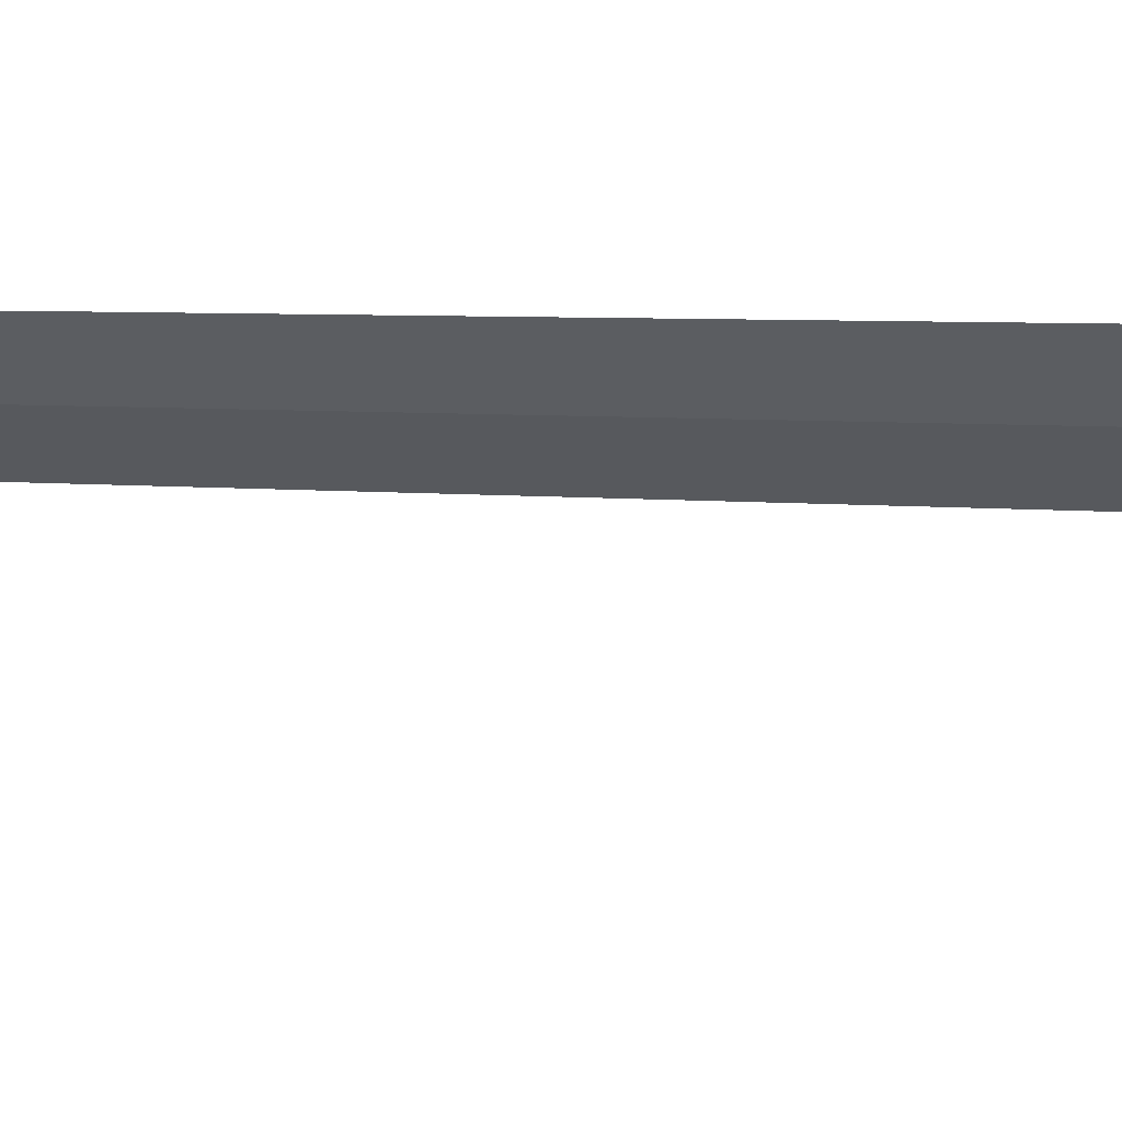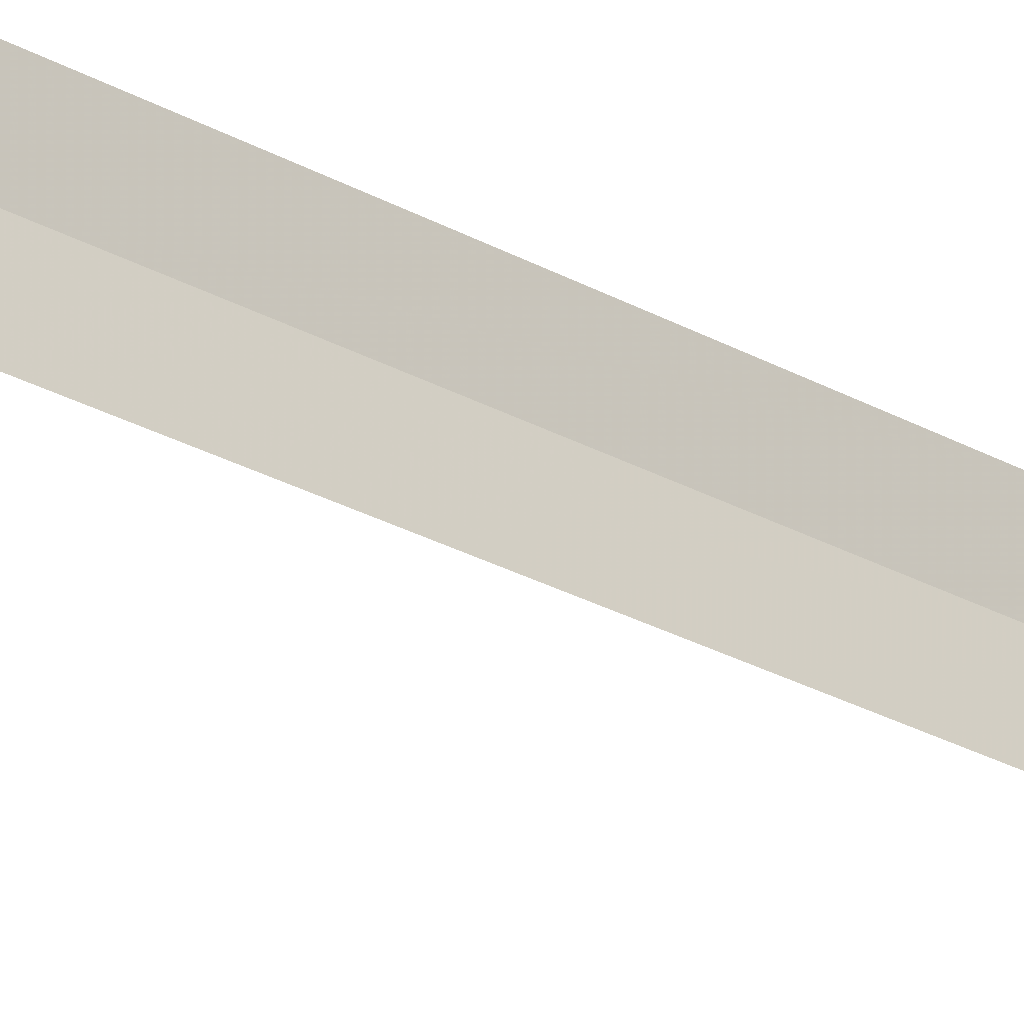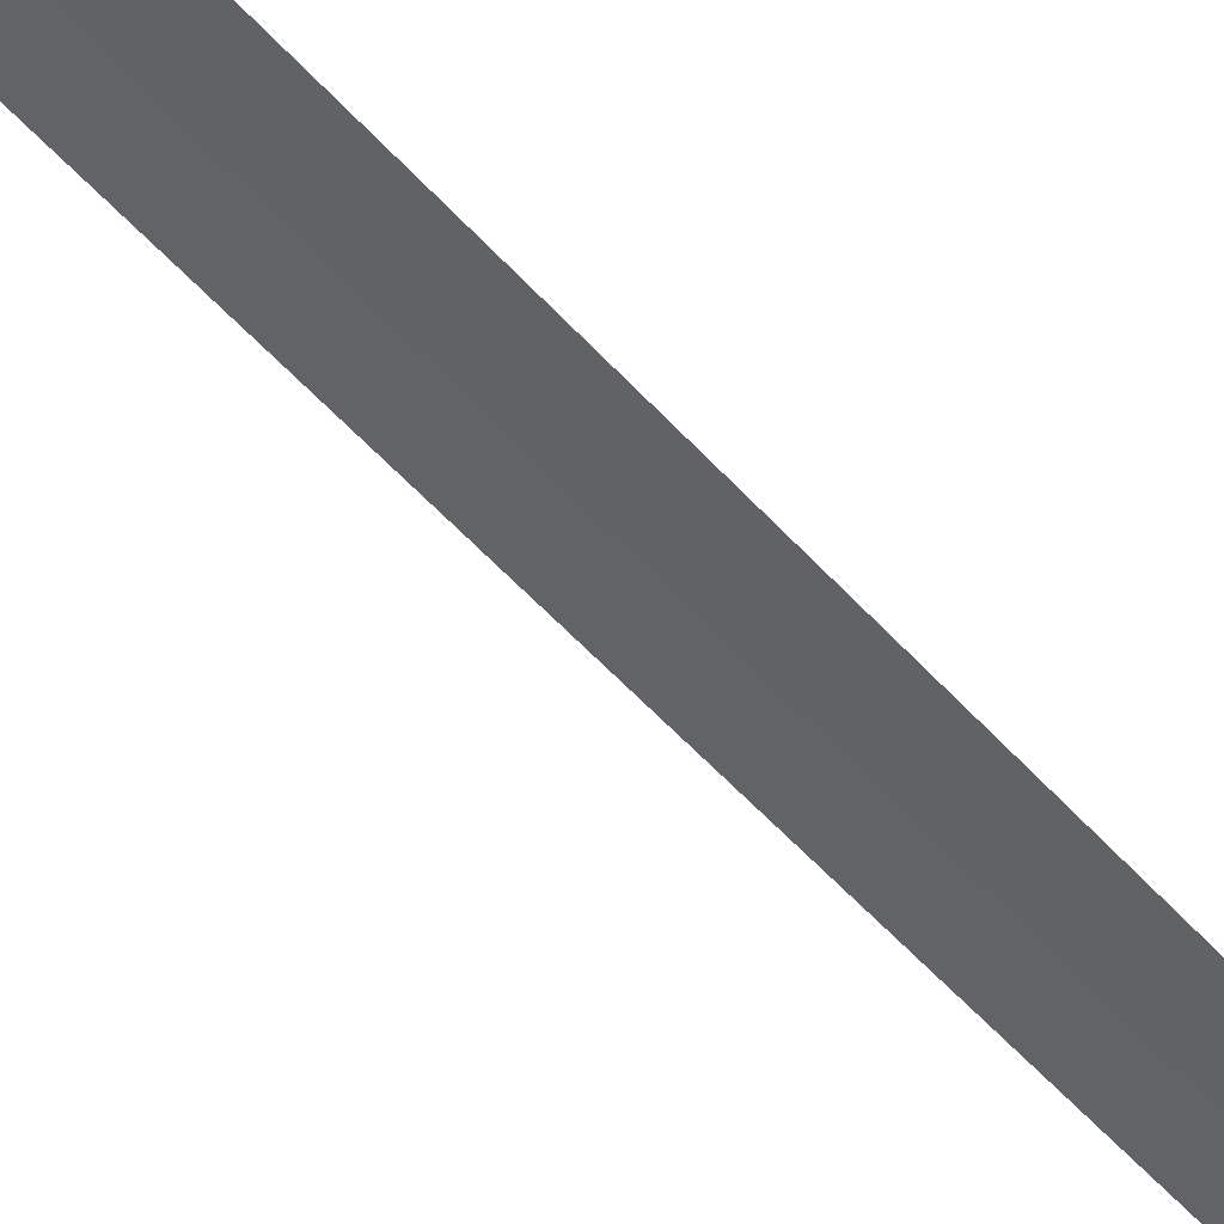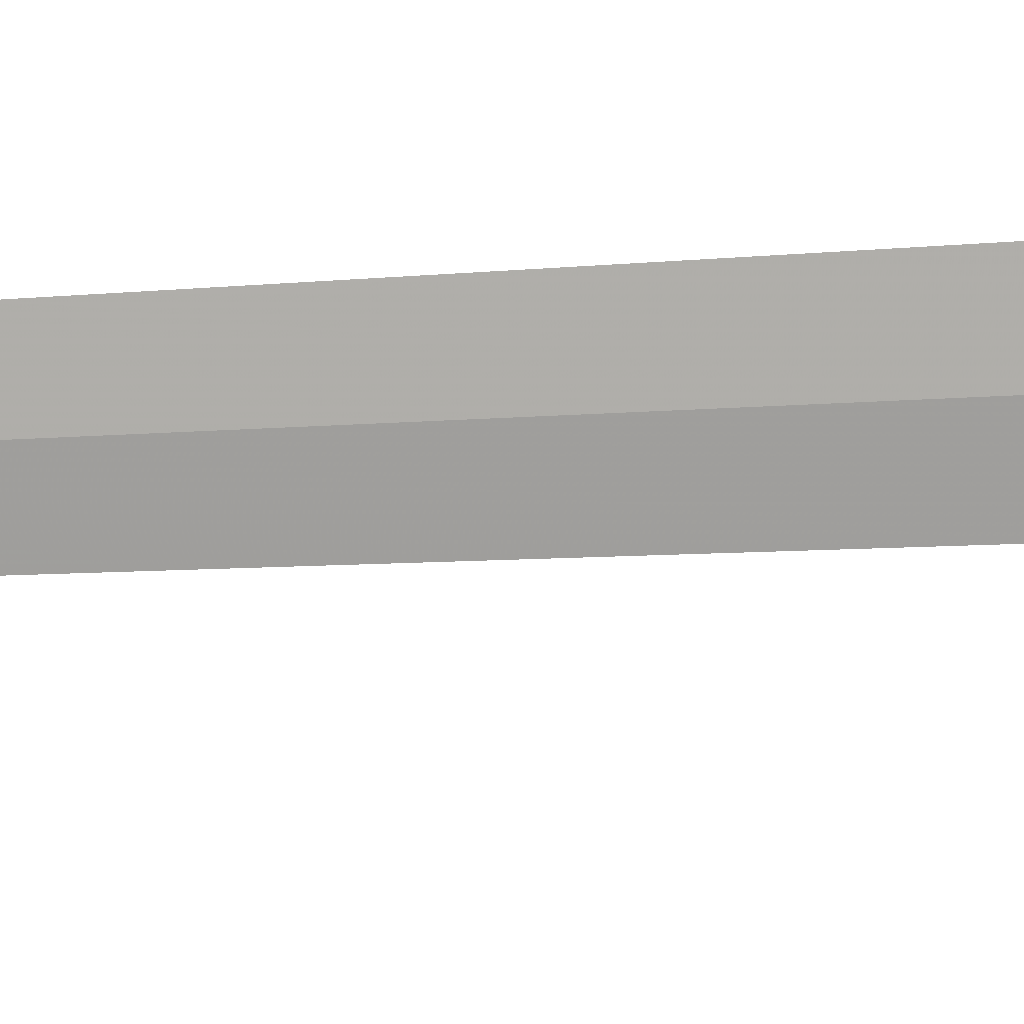
<metadata>
{"format":"obj","ext":"obj","renderer":"f3d","projection":"perspective","resolution":1024,"background":"white","views":[{"elev":8.9,"azim":97.5,"up":"+Y"},{"elev":29.7,"azim":-50.6,"up":"+Y"},{"elev":-76.5,"azim":-134.3,"up":"+Y"},{"elev":-33.0,"azim":94.6,"up":"+Y"}]}
</metadata>
<code>
v 45.14 170.6 1
v 44.84 170.4 1
v 45.17 170 0
v 45.51 170.3 0
v 45.41 170.9 1
v 45.14 170.6 30
f 1 3 2
f 1 5 4
f 1 4 3
f 1 6 5
f 1 2 6

</code>
